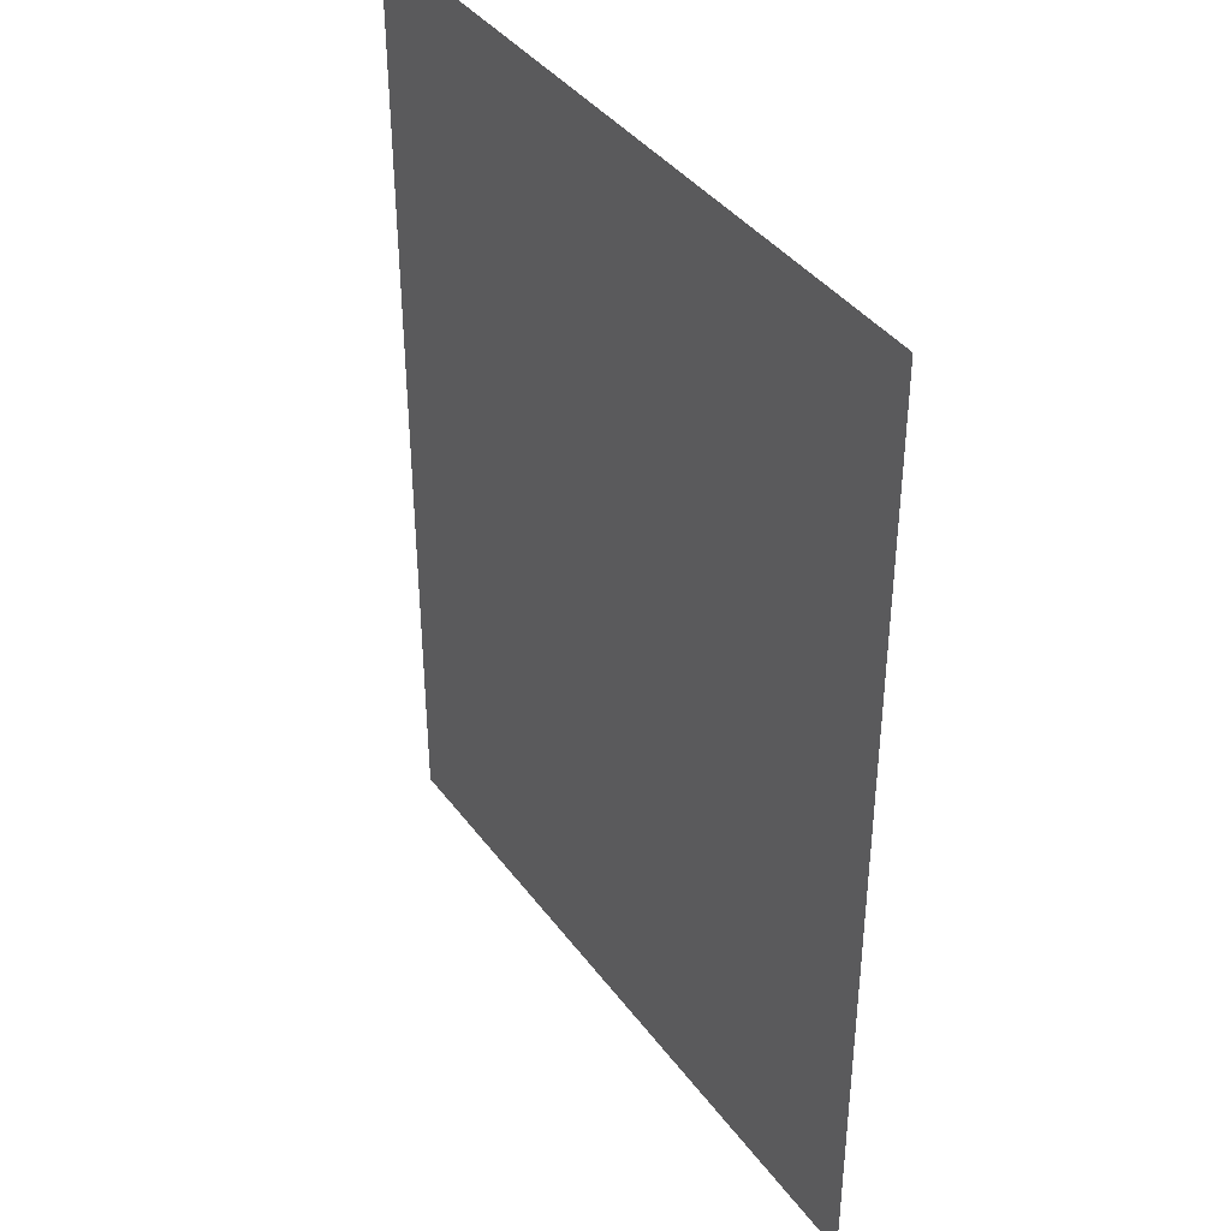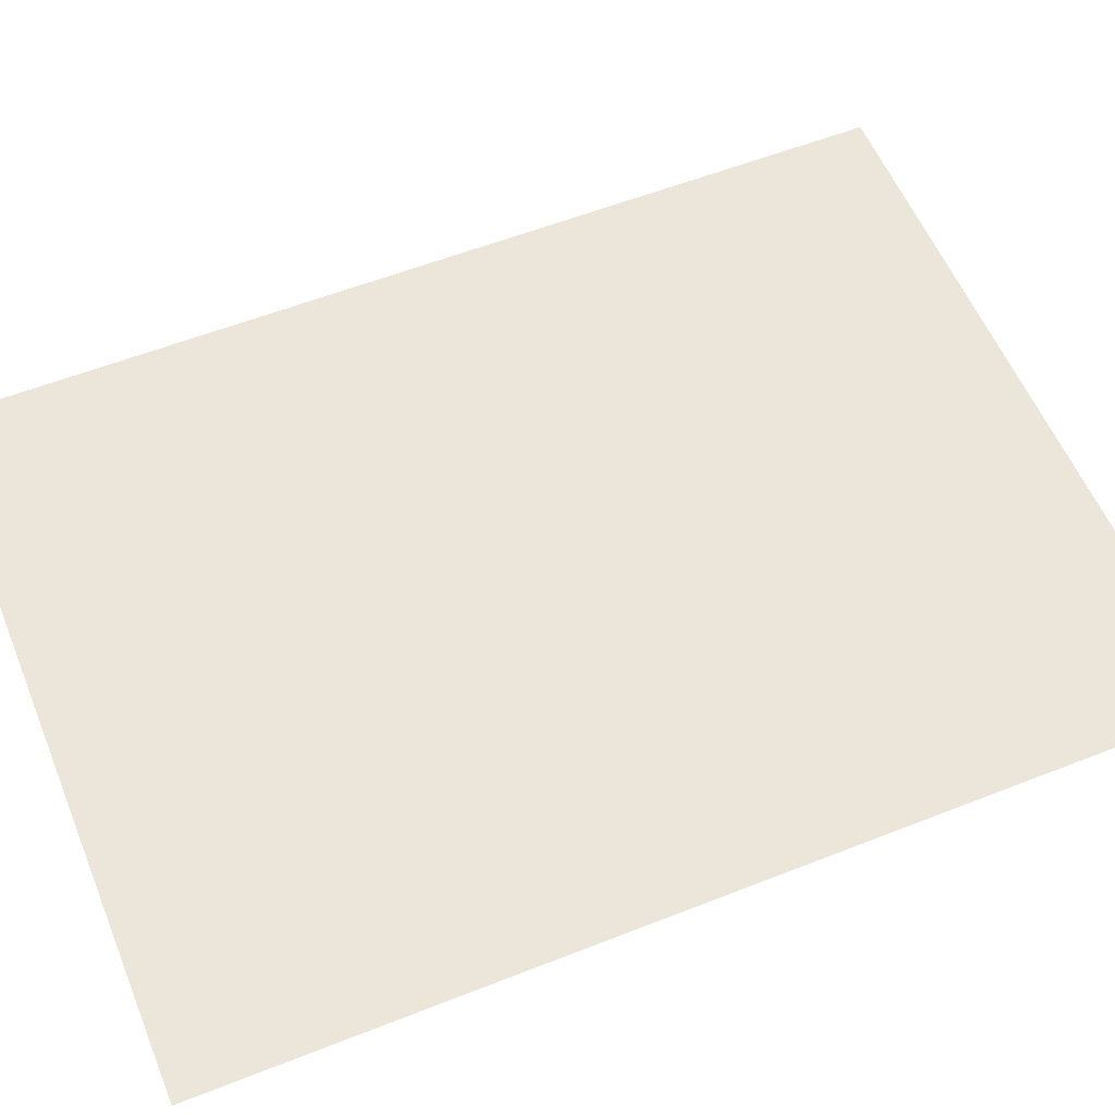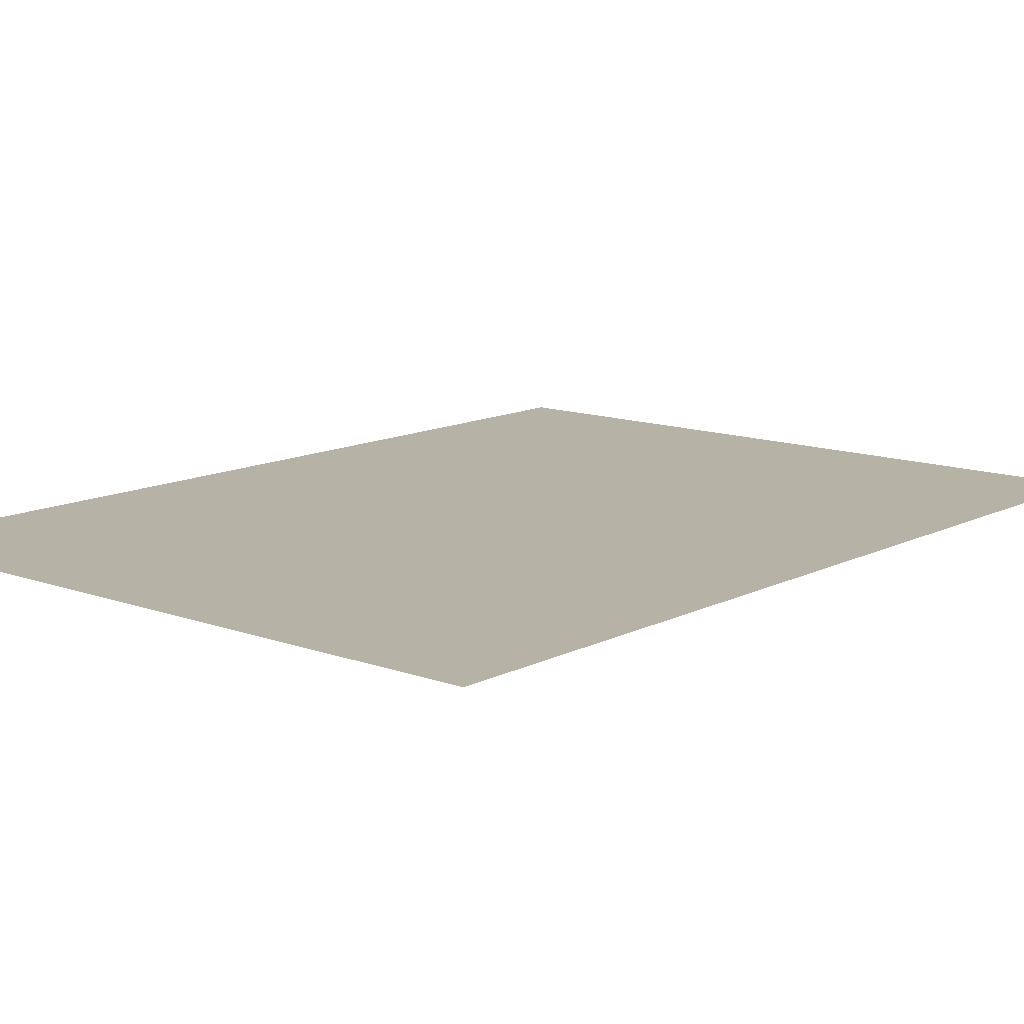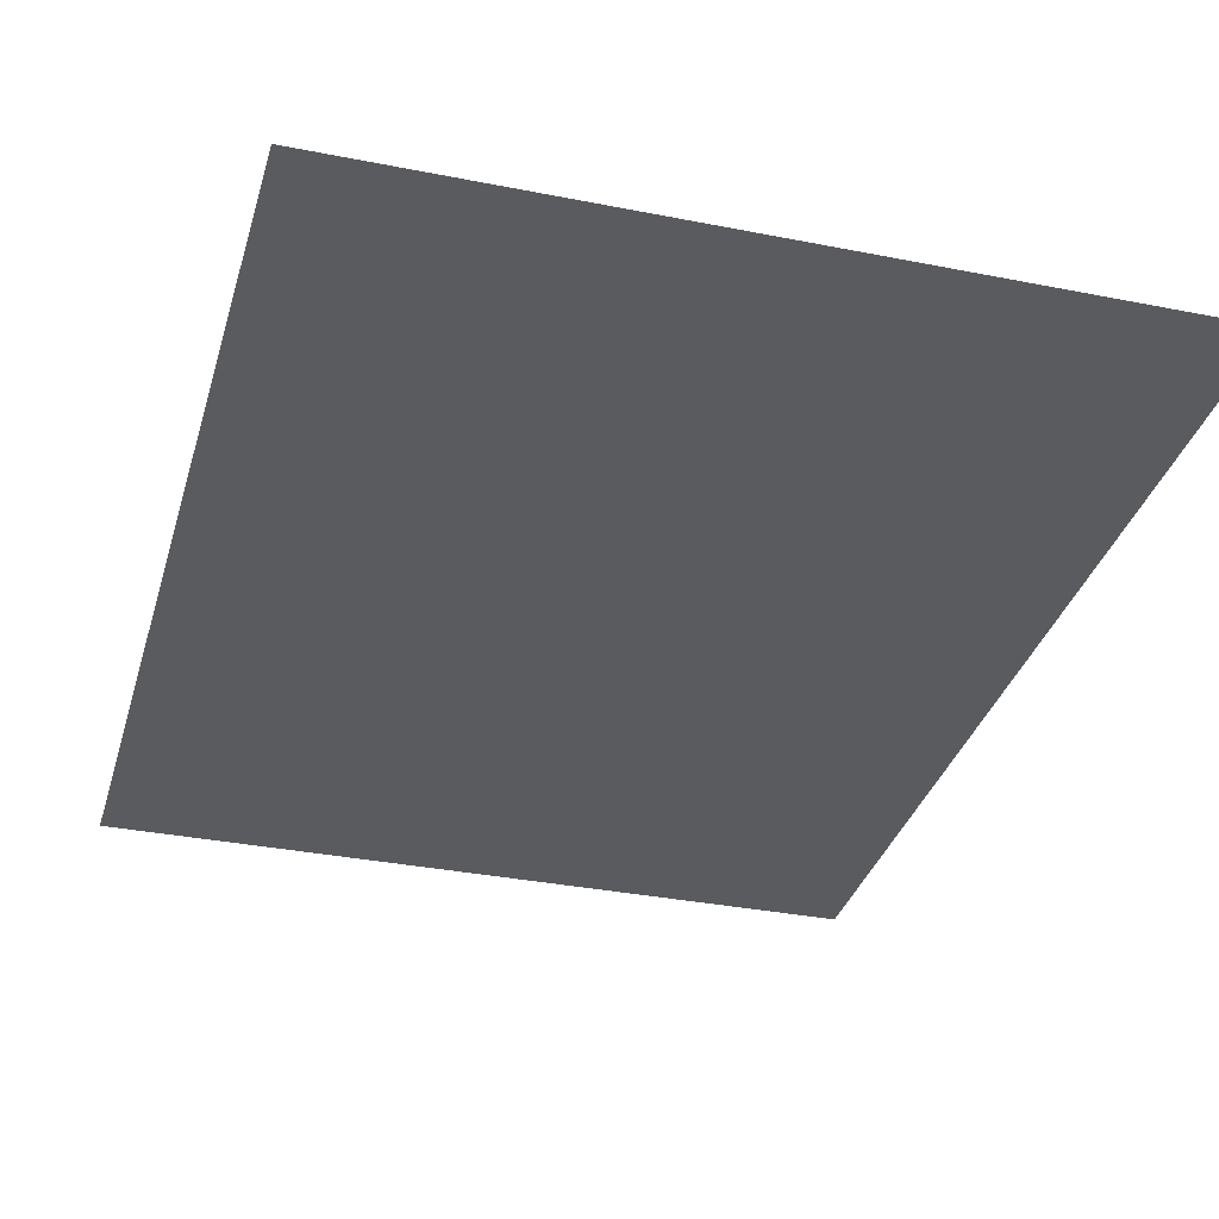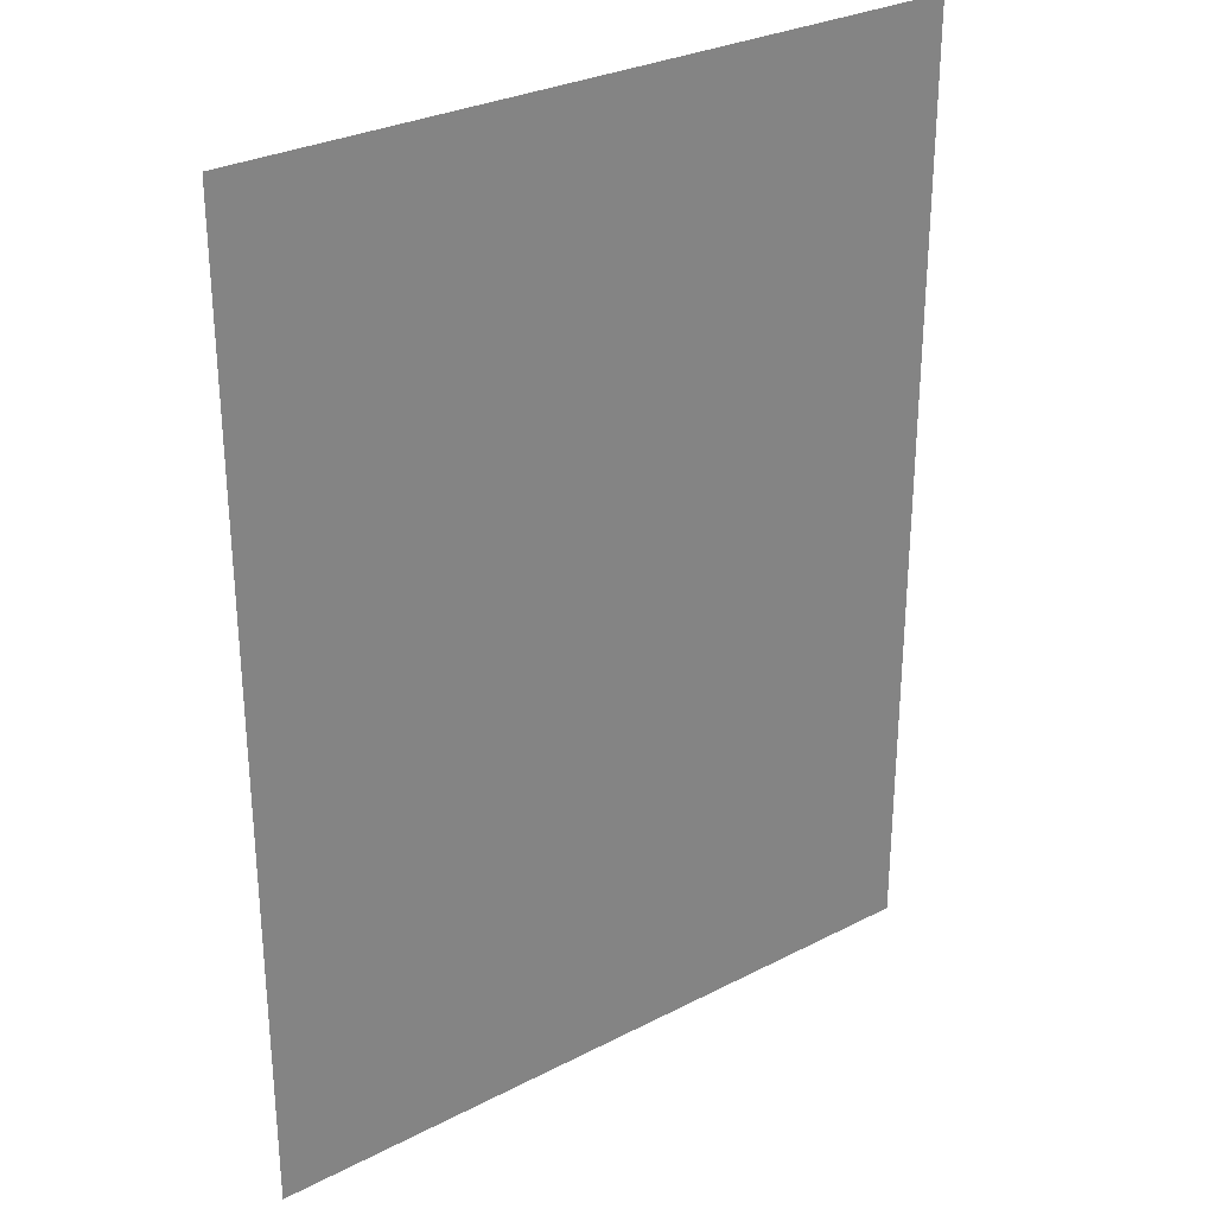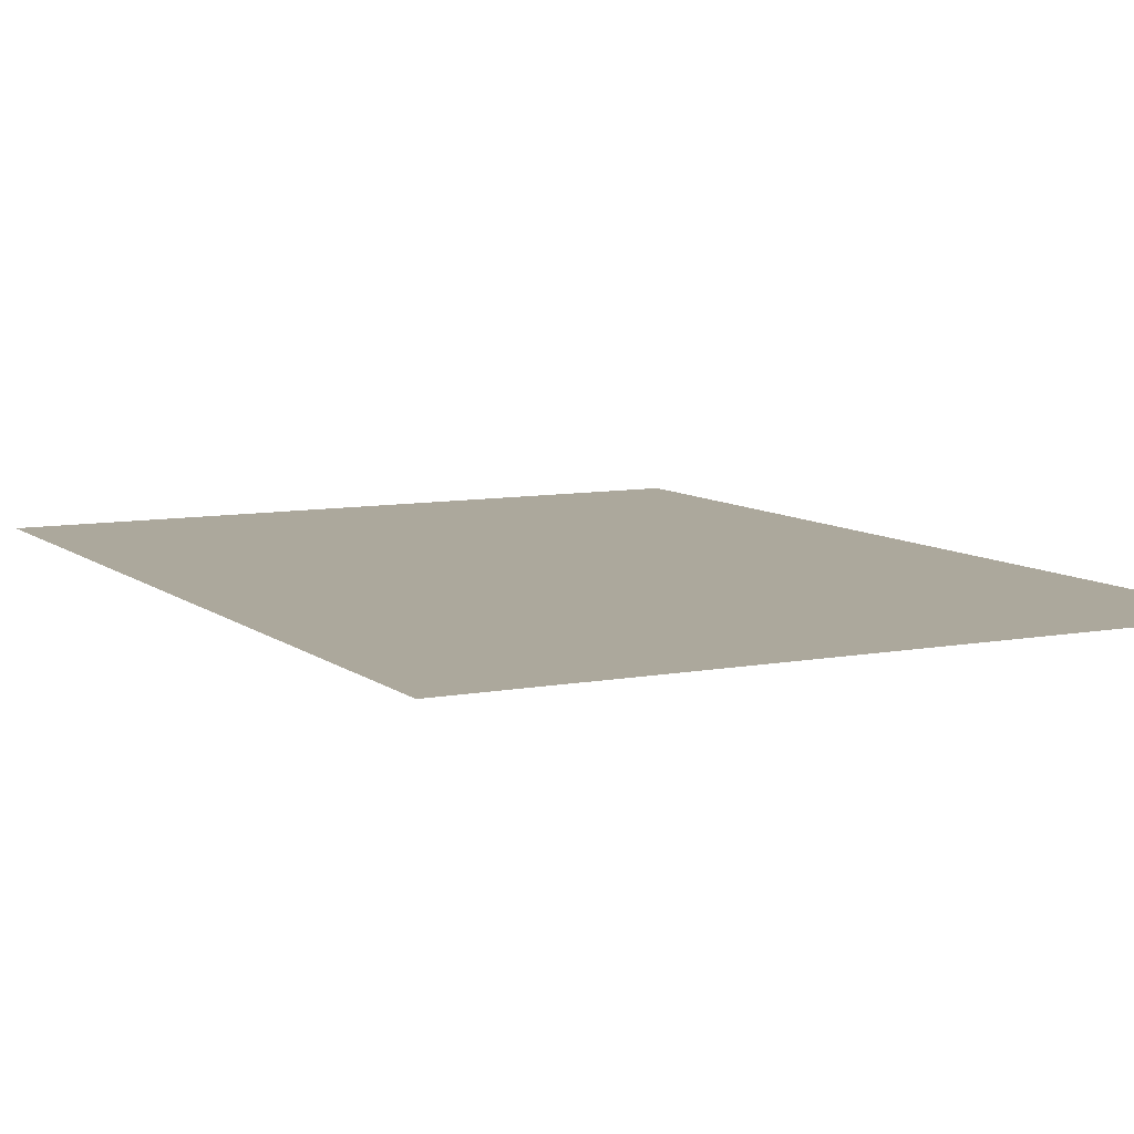
<metadata>
{"format":"obj","ext":"obj","renderer":"f3d","projection":"perspective","resolution":1024,"background":"white","views":[{"elev":39.8,"azim":57.2,"up":"+Y"},{"elev":57.3,"azim":67.7,"up":"+Z"},{"elev":12.4,"azim":40.5,"up":"+Z"},{"elev":-33.4,"azim":164.7,"up":"+Z"},{"elev":29.4,"azim":-37.3,"up":"+Y"},{"elev":8.5,"azim":152.5,"up":"+Z"}]}
</metadata>
<code>
v 10.88 4.223 2.96
v 27.69 4.223 2.96
v 27.69 26.47 2.96
v 10.88 26.47 2.96
f 1 2 3 4

</code>
